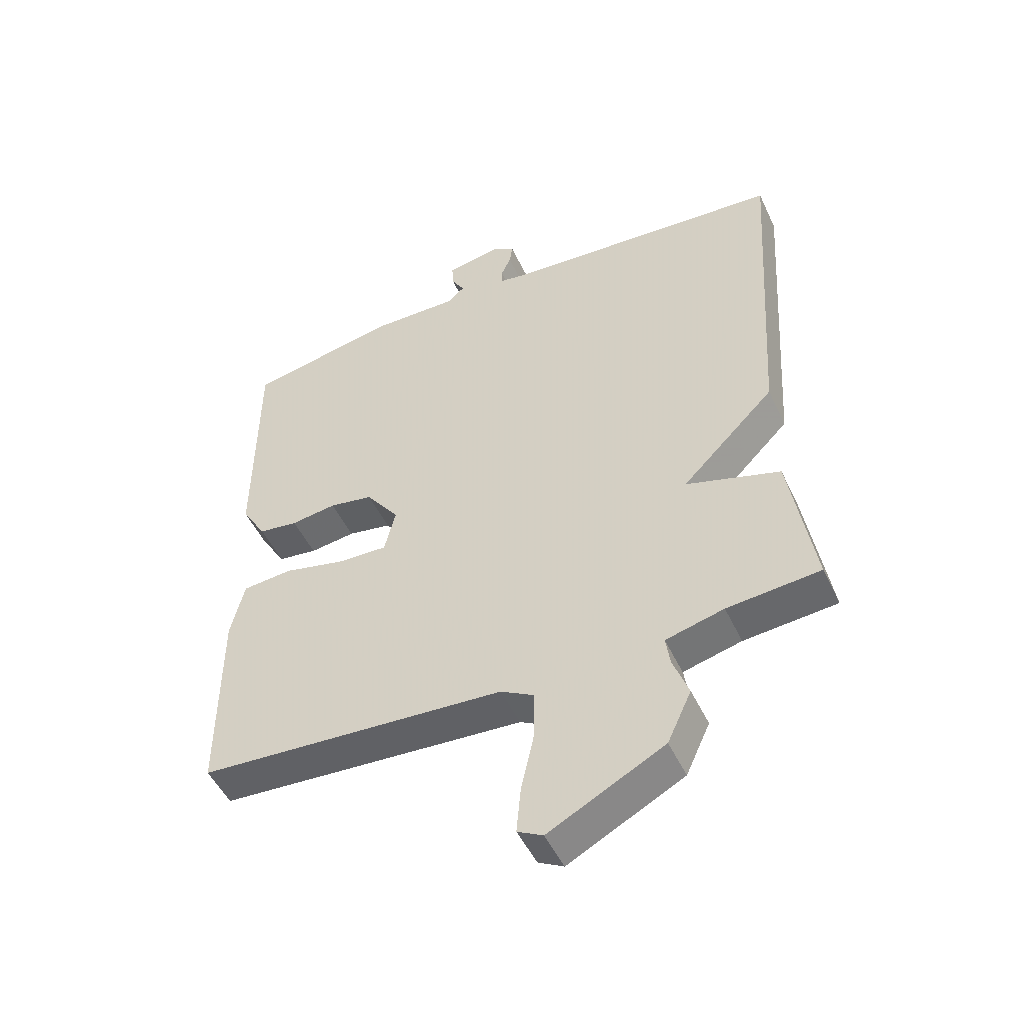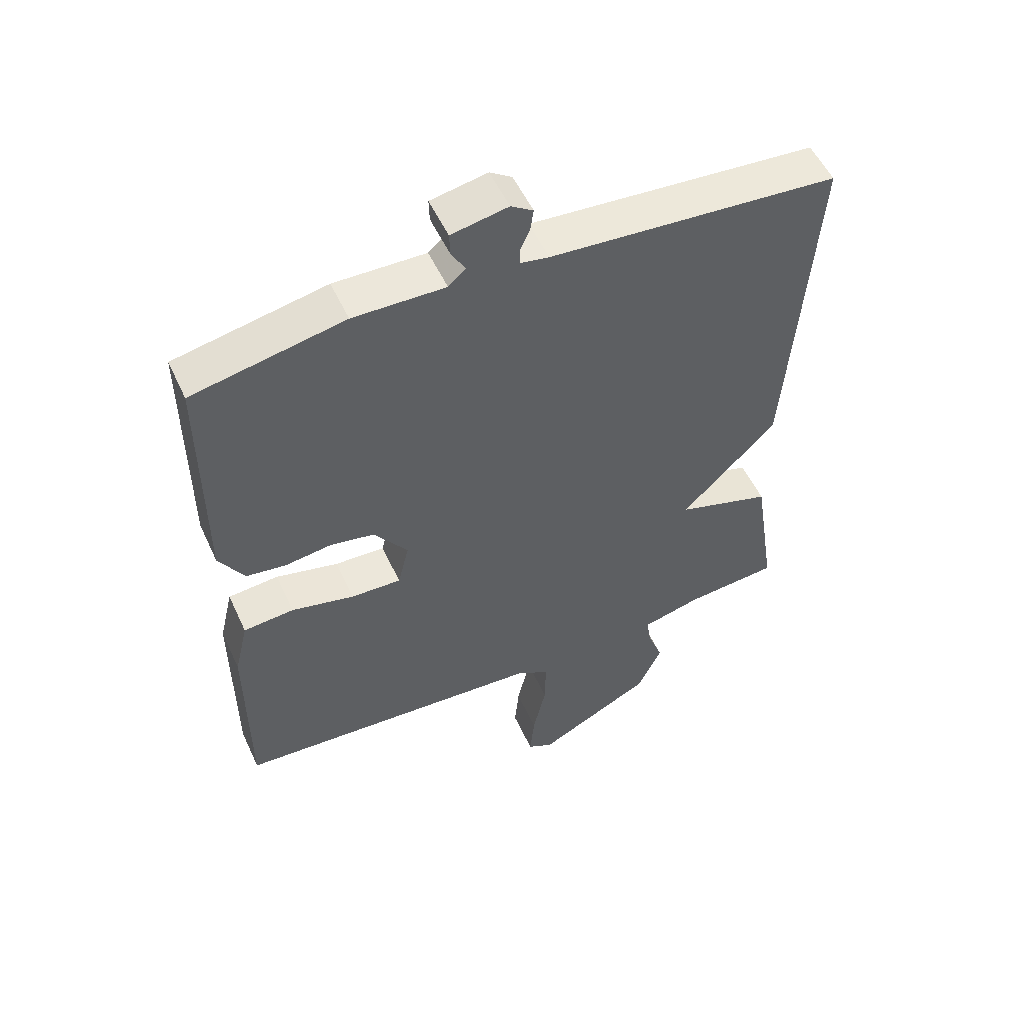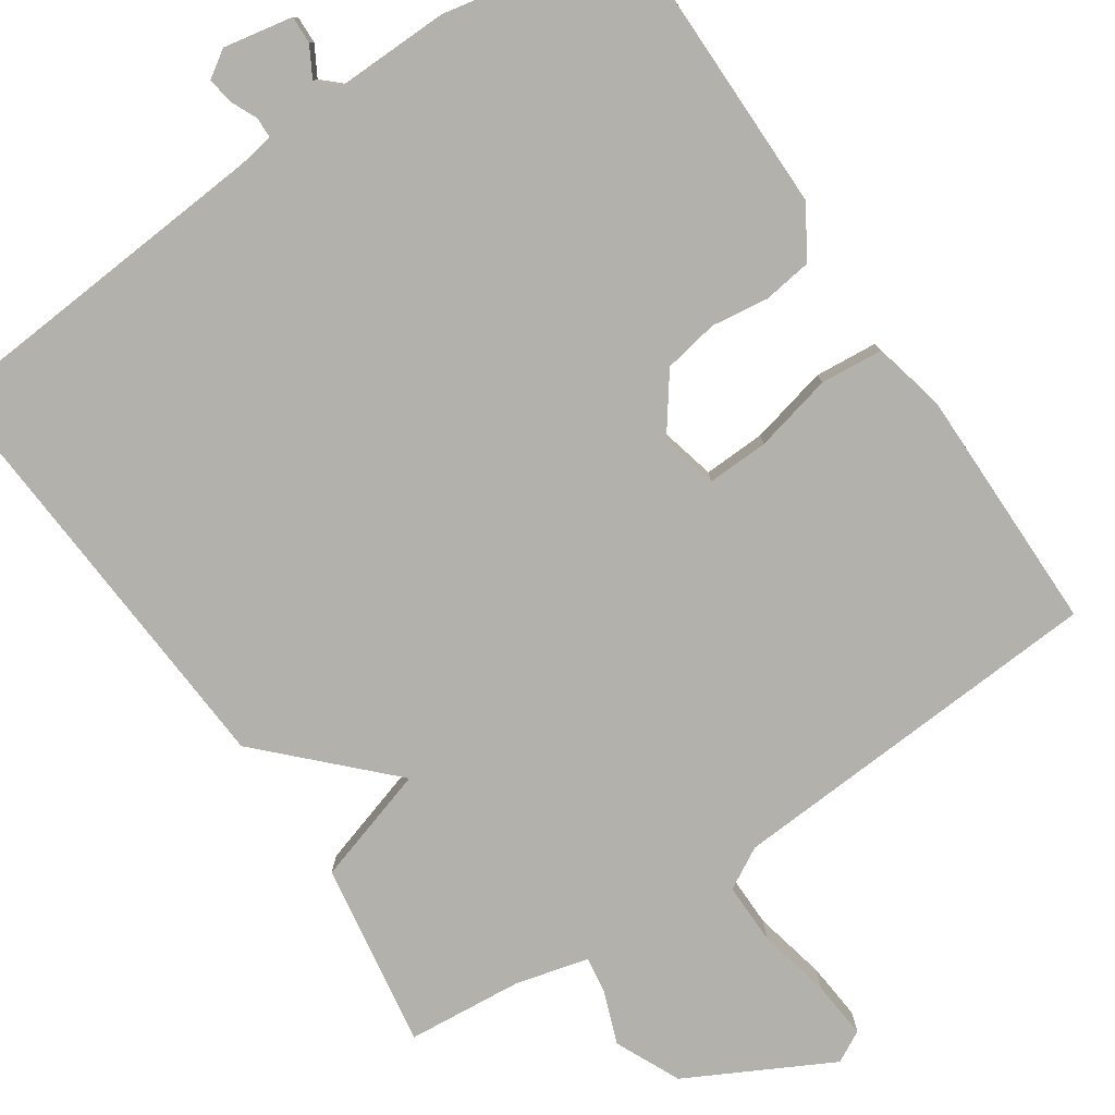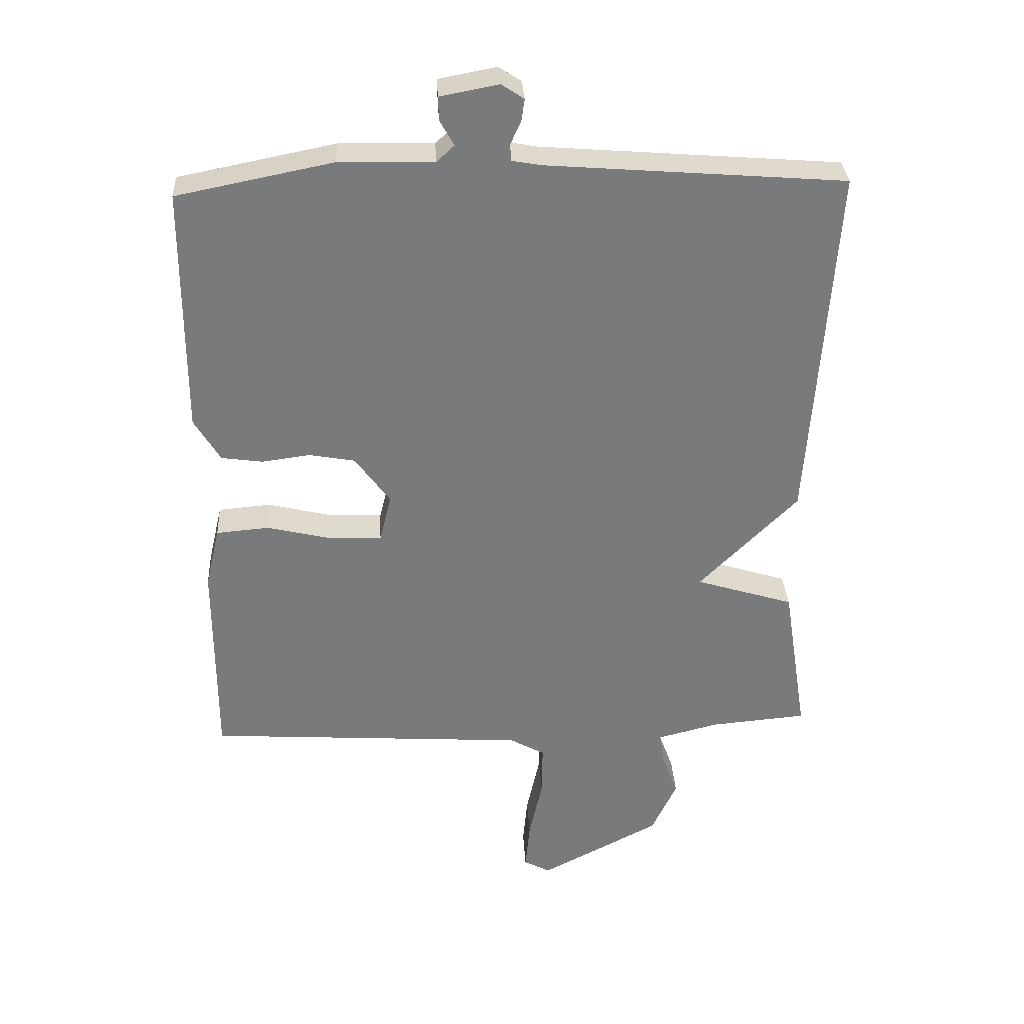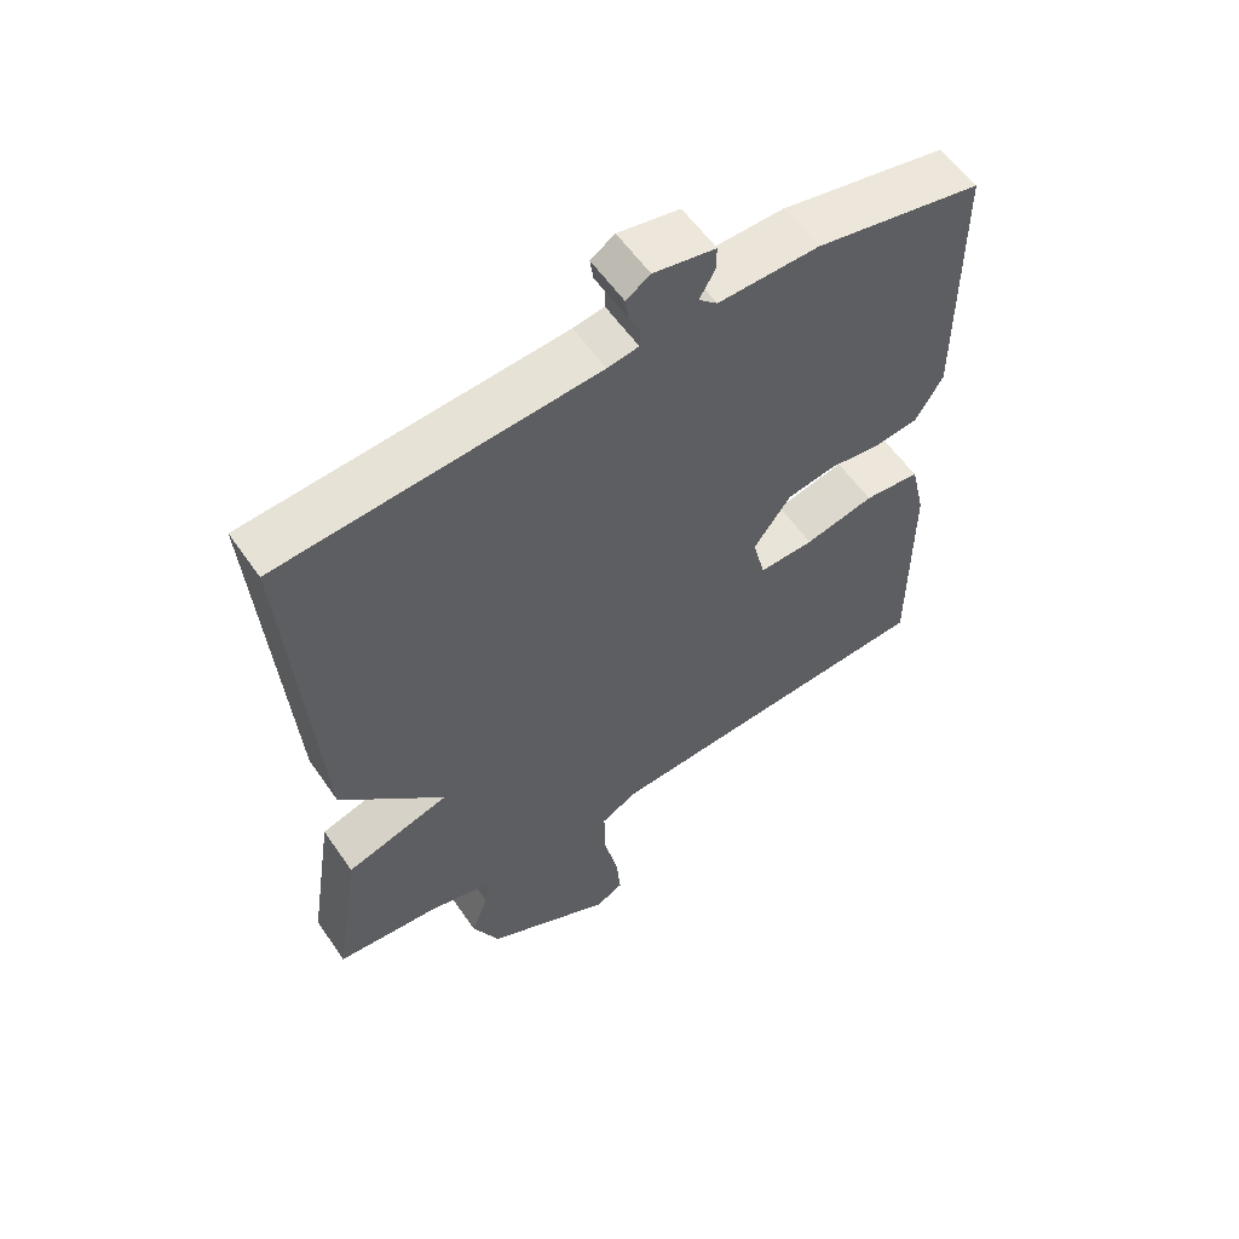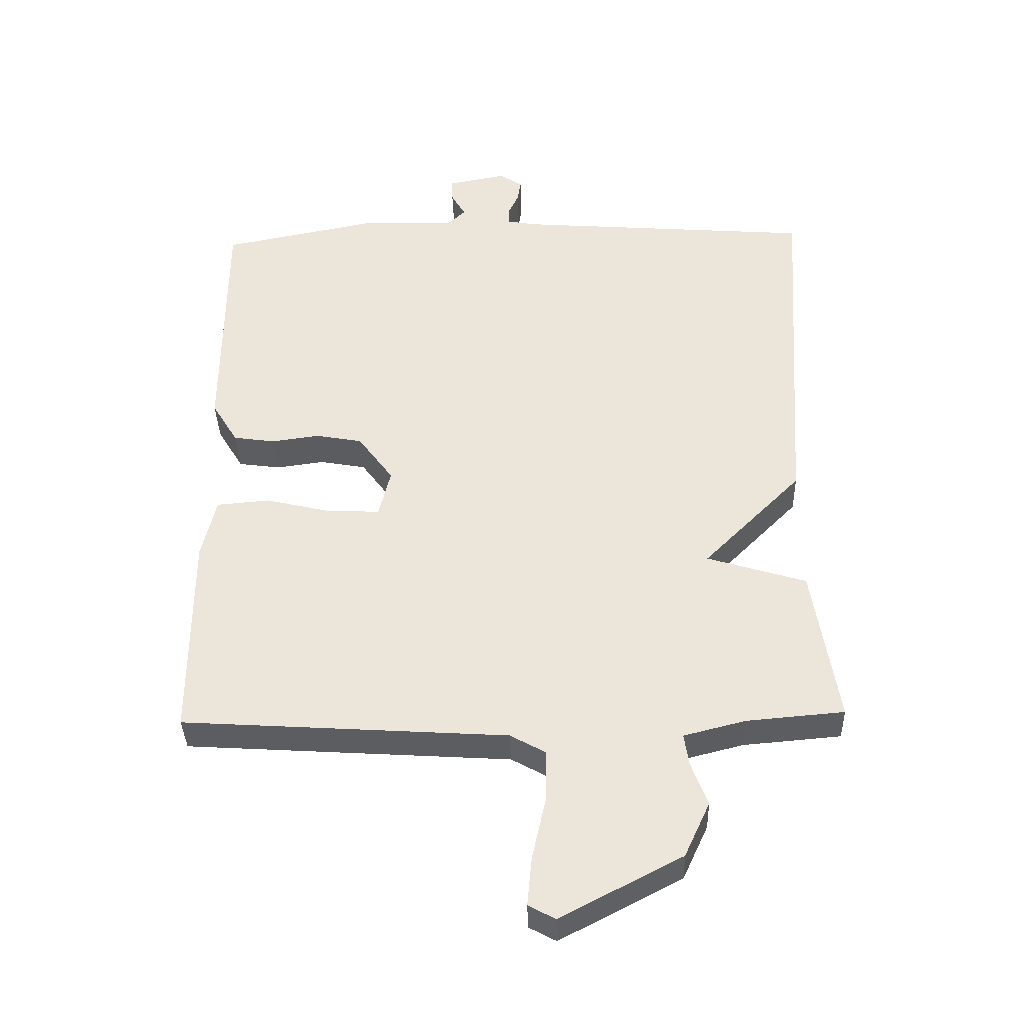
<metadata>
{"format":"obj","ext":"obj","renderer":"f3d","projection":"perspective","resolution":1024,"background":"white","views":[{"elev":-50.0,"azim":-155.3,"up":"+Z"},{"elev":53.8,"azim":155.5,"up":"+Z"},{"elev":-79.0,"azim":33.9,"up":"+Y"},{"elev":32.3,"azim":176.8,"up":"+Z"},{"elev":58.0,"azim":-34.4,"up":"+Z"},{"elev":-37.2,"azim":-178.3,"up":"+Z"}]}
</metadata>
<code>
v 0.5 0.07 -0.5
v 0.003 0.07 -0.532
v -0.051 0.07 -0.562
v -0.05 0.07 -0.642
v -0.029 0.07 -0.737
v -0.022 0.07 -0.812
v -0.063 0.07 -0.834
v -0.249 0.07 -0.737
v -0.288 0.07 -0.653
v -0.263 0.07 -0.585
v -0.256 0.07 -0.537
v -0.35 0.07 -0.513
v -0.5 0.07 -0.5
v -0.462 0.07 -0.259
v -0.31 0.07 -0.212
v -0.462 0.07 -0.059
v -0.5 0.07 0.5
v -0.041 0.07 0.536
v 0.004 0.07 0.544
v 0.005 0.07 0.57
v -0.011 0.07 0.605
v -0.016 0.07 0.639
v 0.019 0.07 0.662
v 0.109 0.07 0.645
v 0.108 0.07 0.609
v 0.086 0.07 0.57
v 0.113 0.07 0.545
v 0.259 0.07 0.548
v 0.5 0.07 0.5
v 0.501 0.07 0.119
v 0.461 0.07 0.053
v 0.397 0.07 0.044
v 0.323 0.07 0.054
v 0.252 0.07 0.041
v 0.198 0.07 -0.033
v 0.216 0.07 -0.107
v 0.296 0.07 -0.104
v 0.397 0.07 -0.08
v 0.478 0.07 -0.087
v 0.5 0.07 -0.181
v 0.5 0 -0.5
v 0.003 0 -0.532
v -0.051 0 -0.562
v -0.05 0 -0.642
v -0.029 0 -0.737
v -0.022 0 -0.812
v -0.063 0 -0.834
v -0.249 0 -0.737
v -0.288 0 -0.653
v -0.263 0 -0.585
v -0.256 0 -0.537
v -0.35 0 -0.513
v -0.5 0 -0.5
v -0.462 0 -0.259
v -0.31 0 -0.212
v -0.462 0 -0.059
v -0.5 0 0.5
v -0.041 0 0.536
v 0.004 0 0.544
v 0.005 0 0.57
v -0.011 0 0.605
v -0.016 0 0.639
v 0.019 0 0.662
v 0.109 0 0.645
v 0.108 0 0.609
v 0.086 0 0.57
v 0.113 0 0.545
v 0.259 0 0.548
v 0.5 0 0.5
v 0.501 0 0.119
v 0.461 0 0.053
v 0.397 0 0.044
v 0.323 0 0.054
v 0.252 0 0.041
v 0.198 0 -0.033
v 0.216 0 -0.107
v 0.296 0 -0.104
v 0.397 0 -0.08
v 0.478 0 -0.087
v 0.5 0 -0.181
f 40 1 2
f 39 40 2
f 38 39 2
f 37 38 2
f 36 37 2 3
f 35 36 3
f 31 32 33
f 30 31 33
f 29 30 33
f 28 29 33
f 27 28 33
f 26 27 33 34
f 24 25 26
f 23 24 26
f 22 23 26
f 21 22 26
f 20 21 26
f 26 34 35
f 20 26 35
f 19 20 35
f 15 16 17 18
f 19 35 3
f 18 19 3
f 15 18 3
f 12 13 14 15
f 8 9 10
f 7 8 10
f 6 7 10
f 5 6 10
f 4 5 10
f 4 10 11
f 3 4 11
f 3 11 12 15
f 42 41 80
f 42 80 79
f 42 79 78
f 42 78 77
f 43 42 77 76
f 43 76 75
f 73 72 71
f 73 71 70
f 73 70 69
f 73 69 68
f 73 68 67
f 74 73 67 66
f 66 65 64
f 66 64 63
f 66 63 62
f 66 62 61
f 66 61 60
f 75 74 66
f 75 66 60
f 75 60 59
f 58 57 56 55
f 43 75 59
f 43 59 58
f 43 58 55
f 55 54 53 52
f 50 49 48
f 50 48 47
f 50 47 46
f 50 46 45
f 50 45 44
f 51 50 44
f 51 44 43
f 55 52 51 43
f 1 41 42 2
f 2 42 43 3
f 3 43 44 4
f 4 44 45 5
f 5 45 46 6
f 6 46 47 7
f 7 47 48 8
f 8 48 49 9
f 9 49 50 10
f 10 50 51 11
f 11 51 52 12
f 12 52 53 13
f 13 53 54 14
f 14 54 55 15
f 15 55 56 16
f 16 56 57 17
f 17 57 58 18
f 18 58 59 19
f 19 59 60 20
f 20 60 61 21
f 21 61 62 22
f 22 62 63 23
f 23 63 64 24
f 24 64 65 25
f 25 65 66 26
f 26 66 67 27
f 27 67 68 28
f 28 68 69 29
f 29 69 70 30
f 30 70 71 31
f 31 71 72 32
f 32 72 73 33
f 33 73 74 34
f 34 74 75 35
f 35 75 76 36
f 36 76 77 37
f 37 77 78 38
f 38 78 79 39
f 39 79 80 40
f 40 80 41 1

</code>
